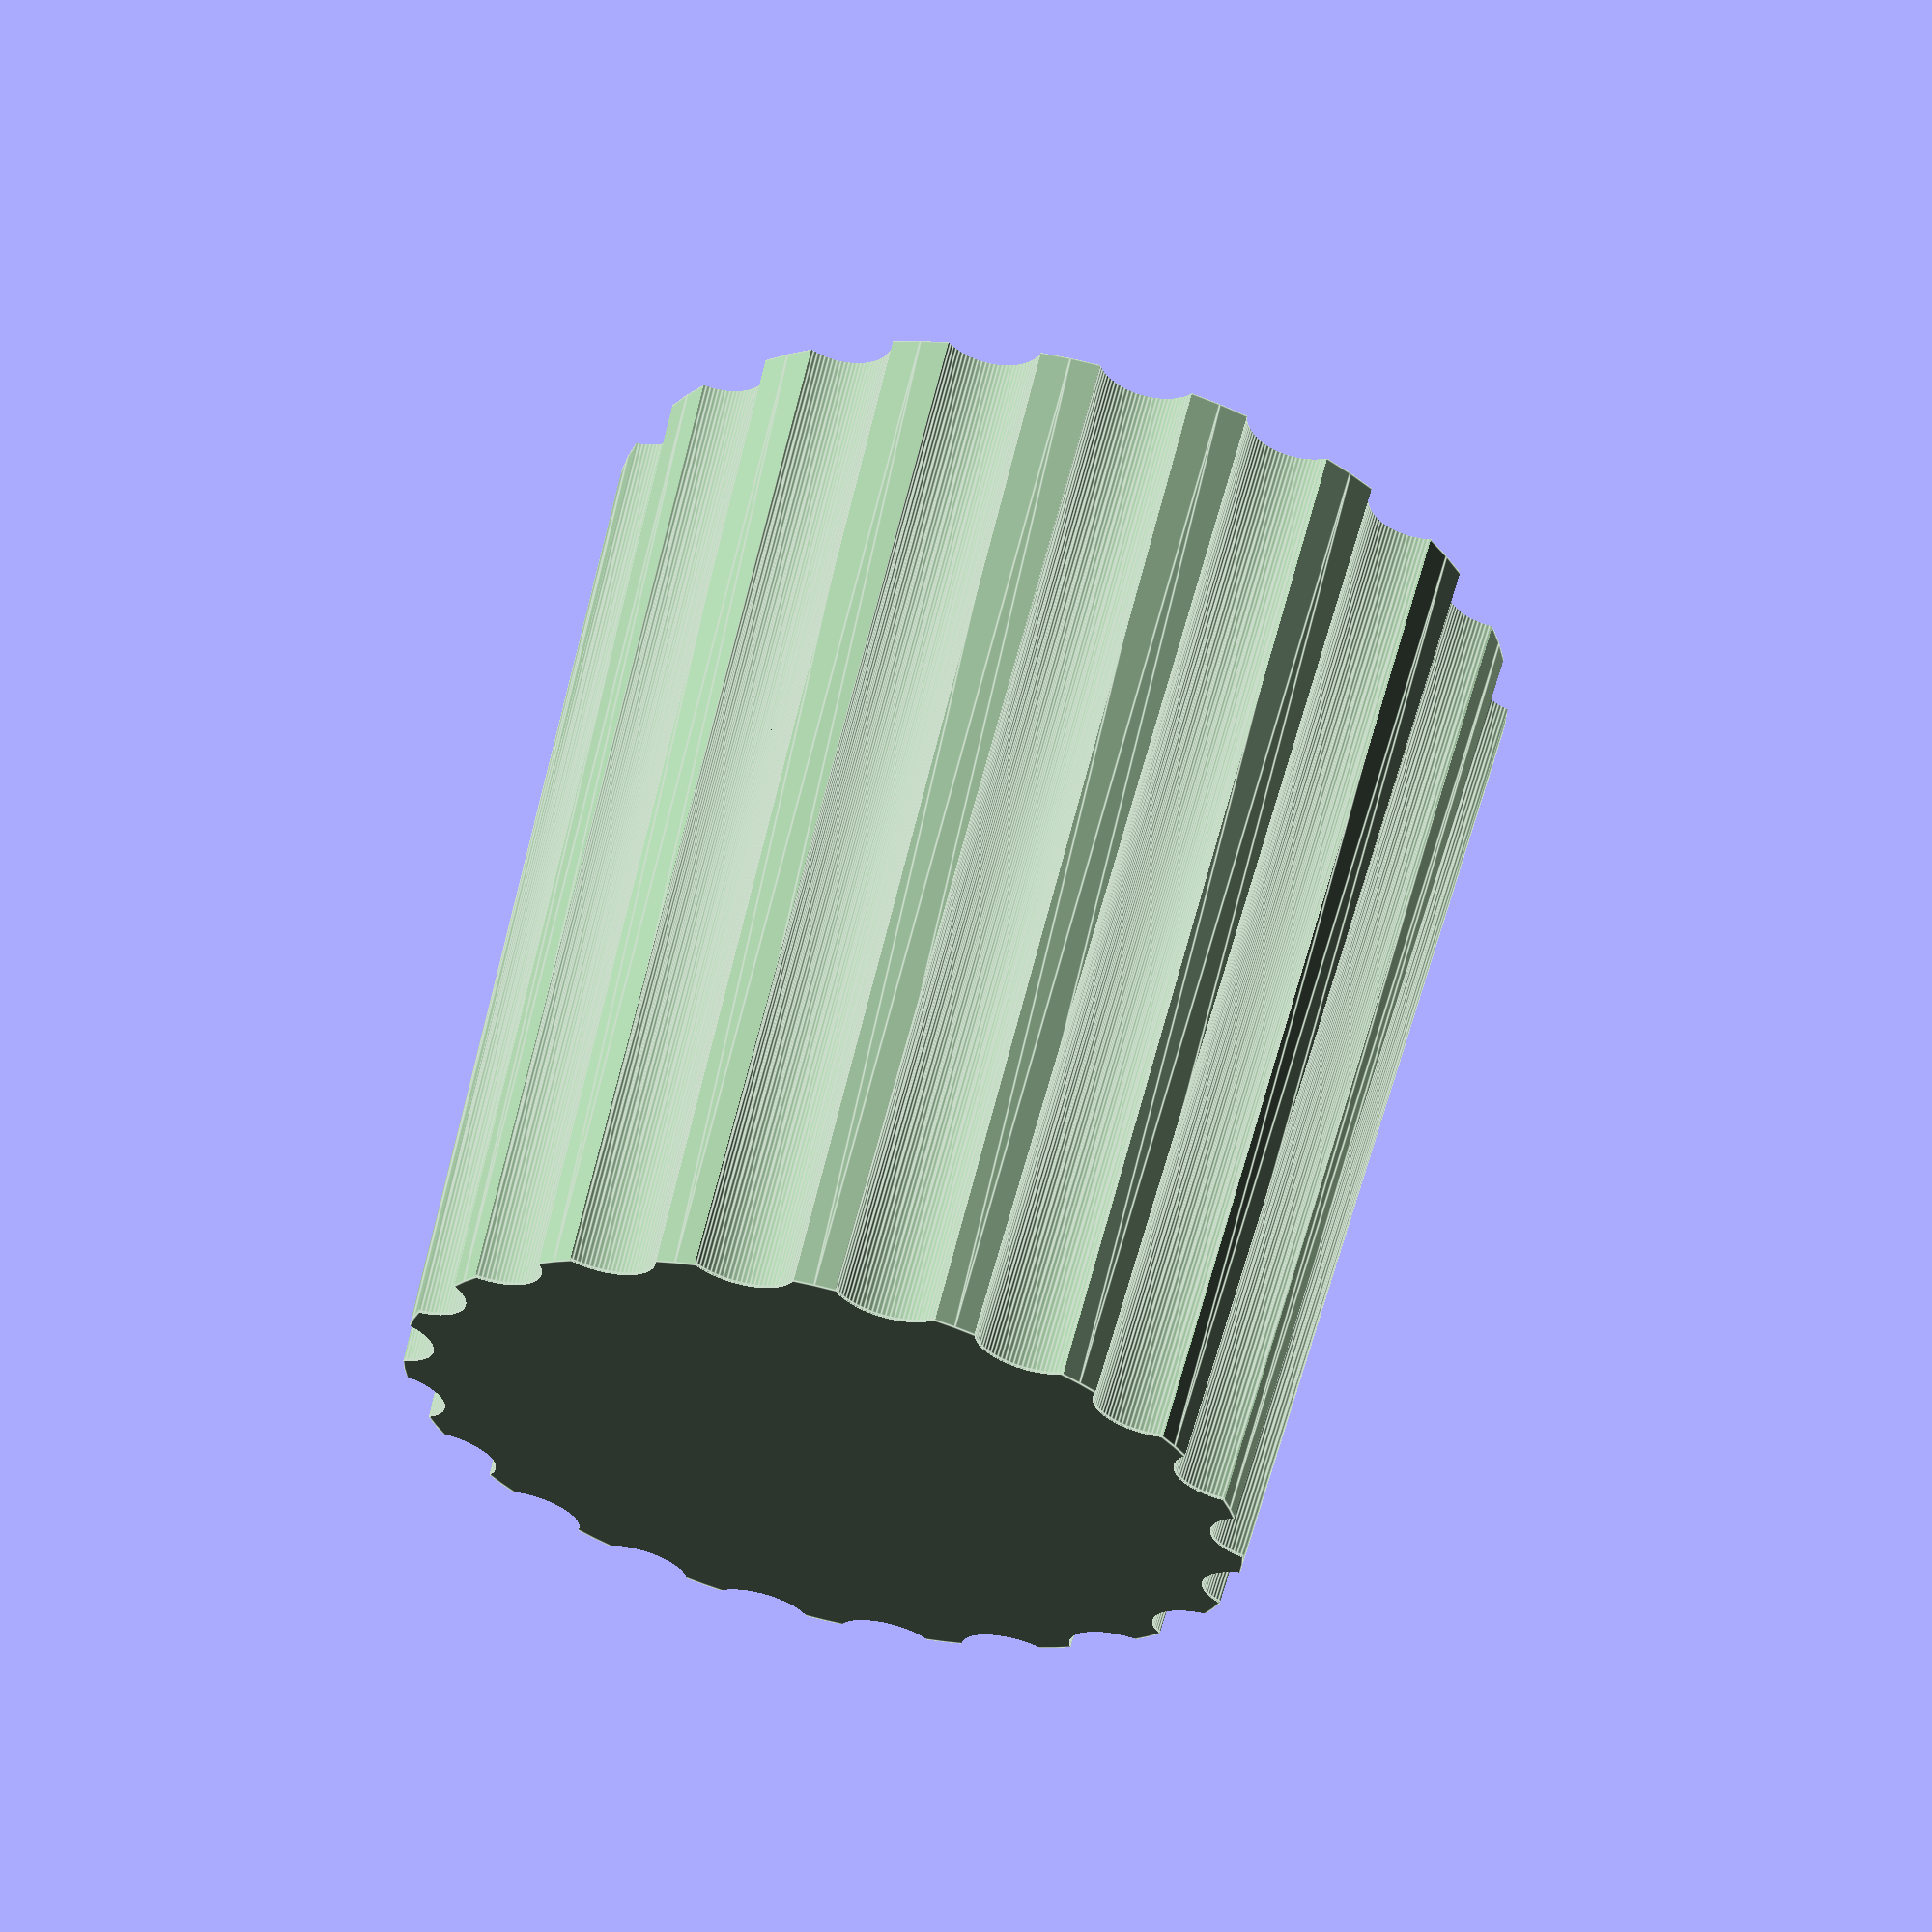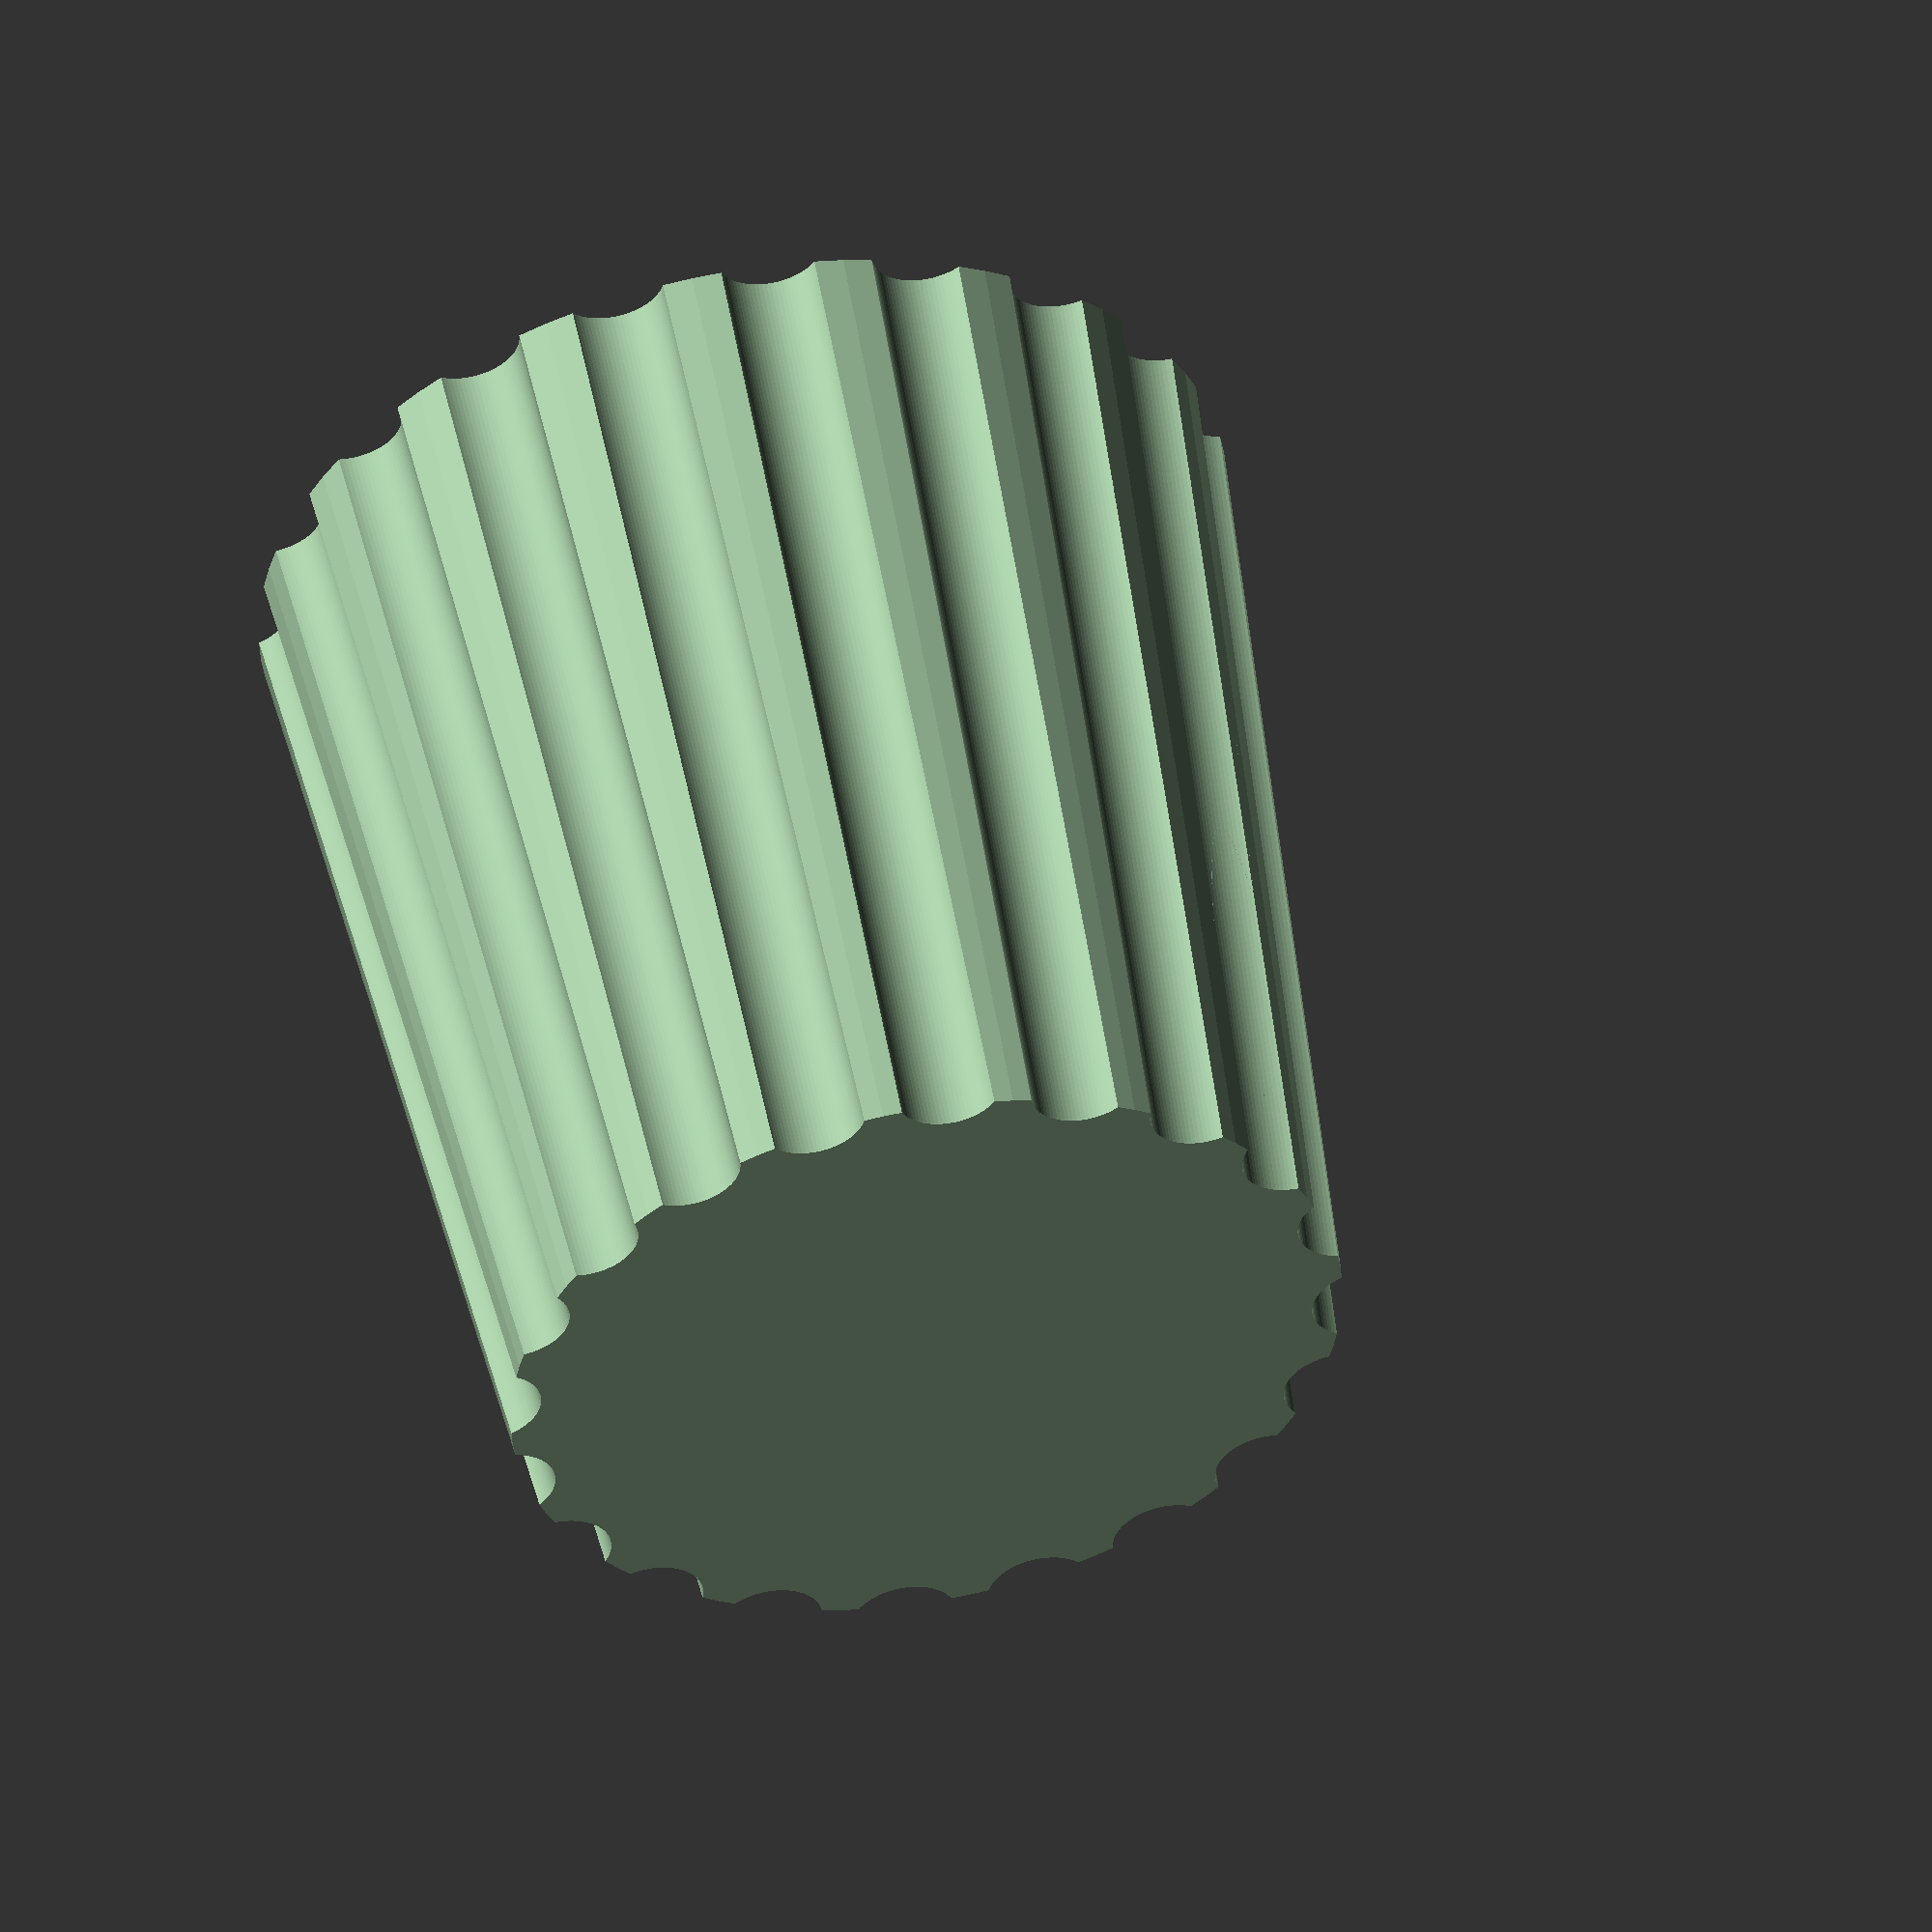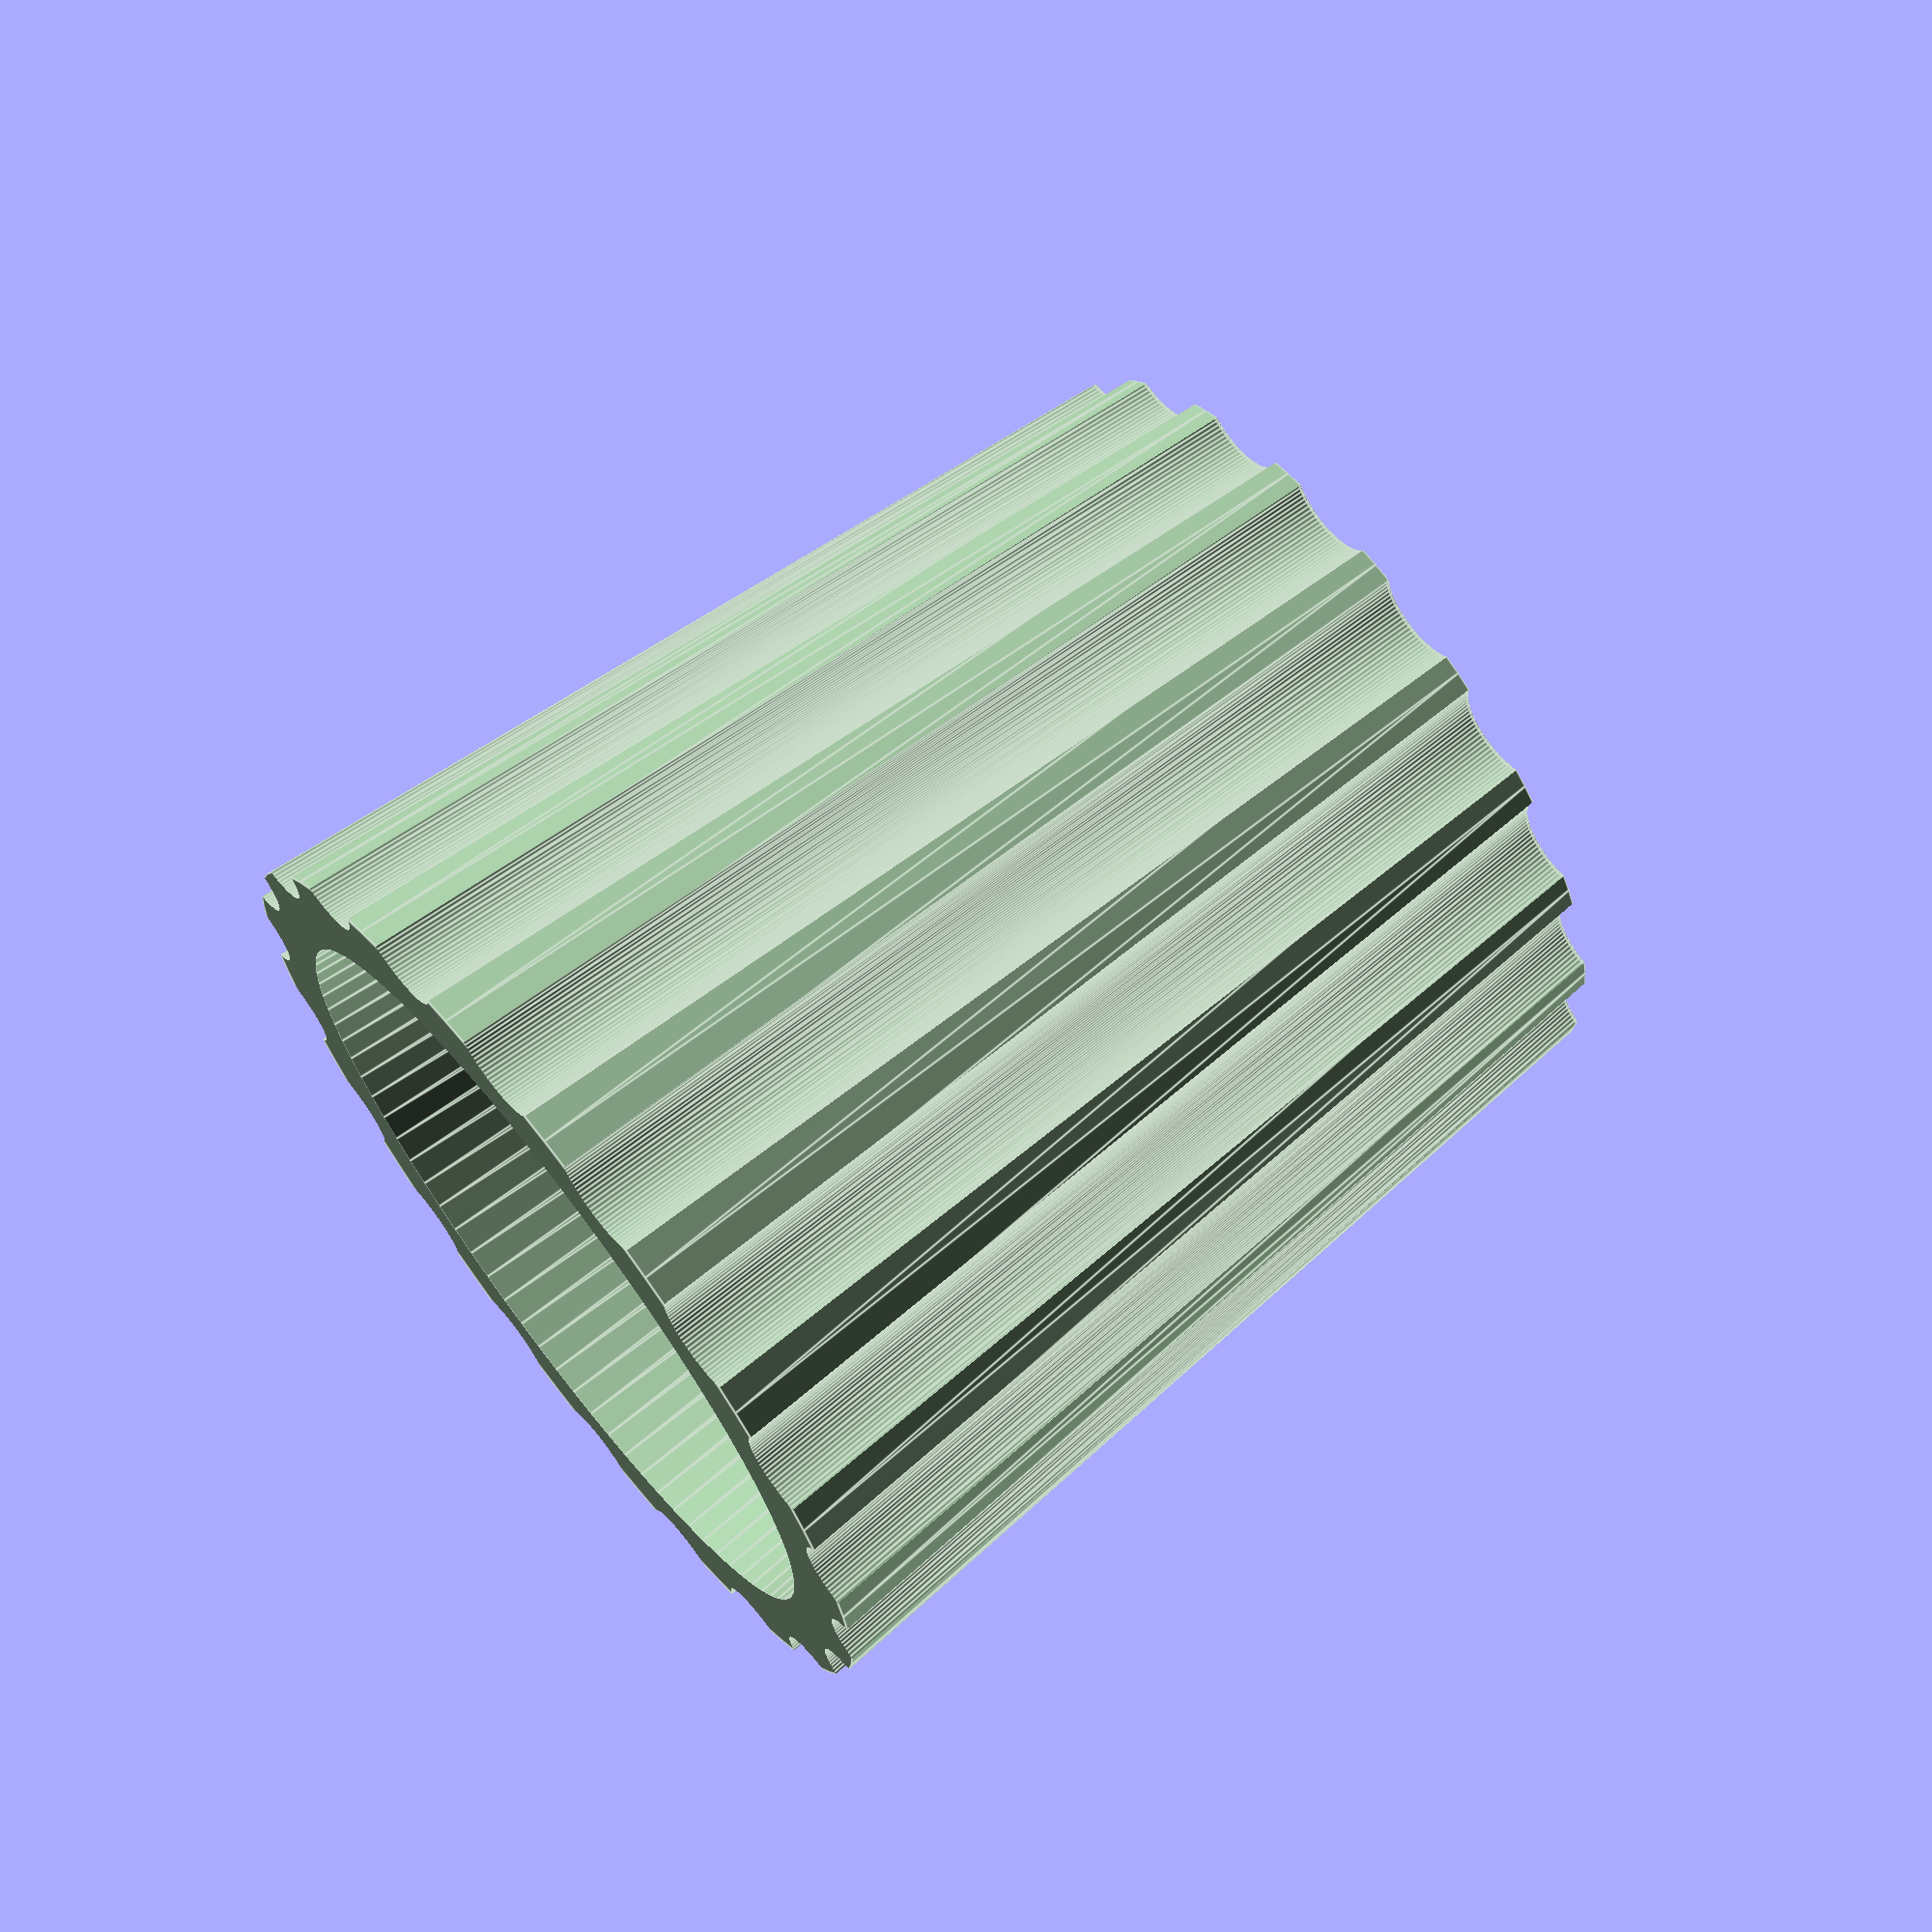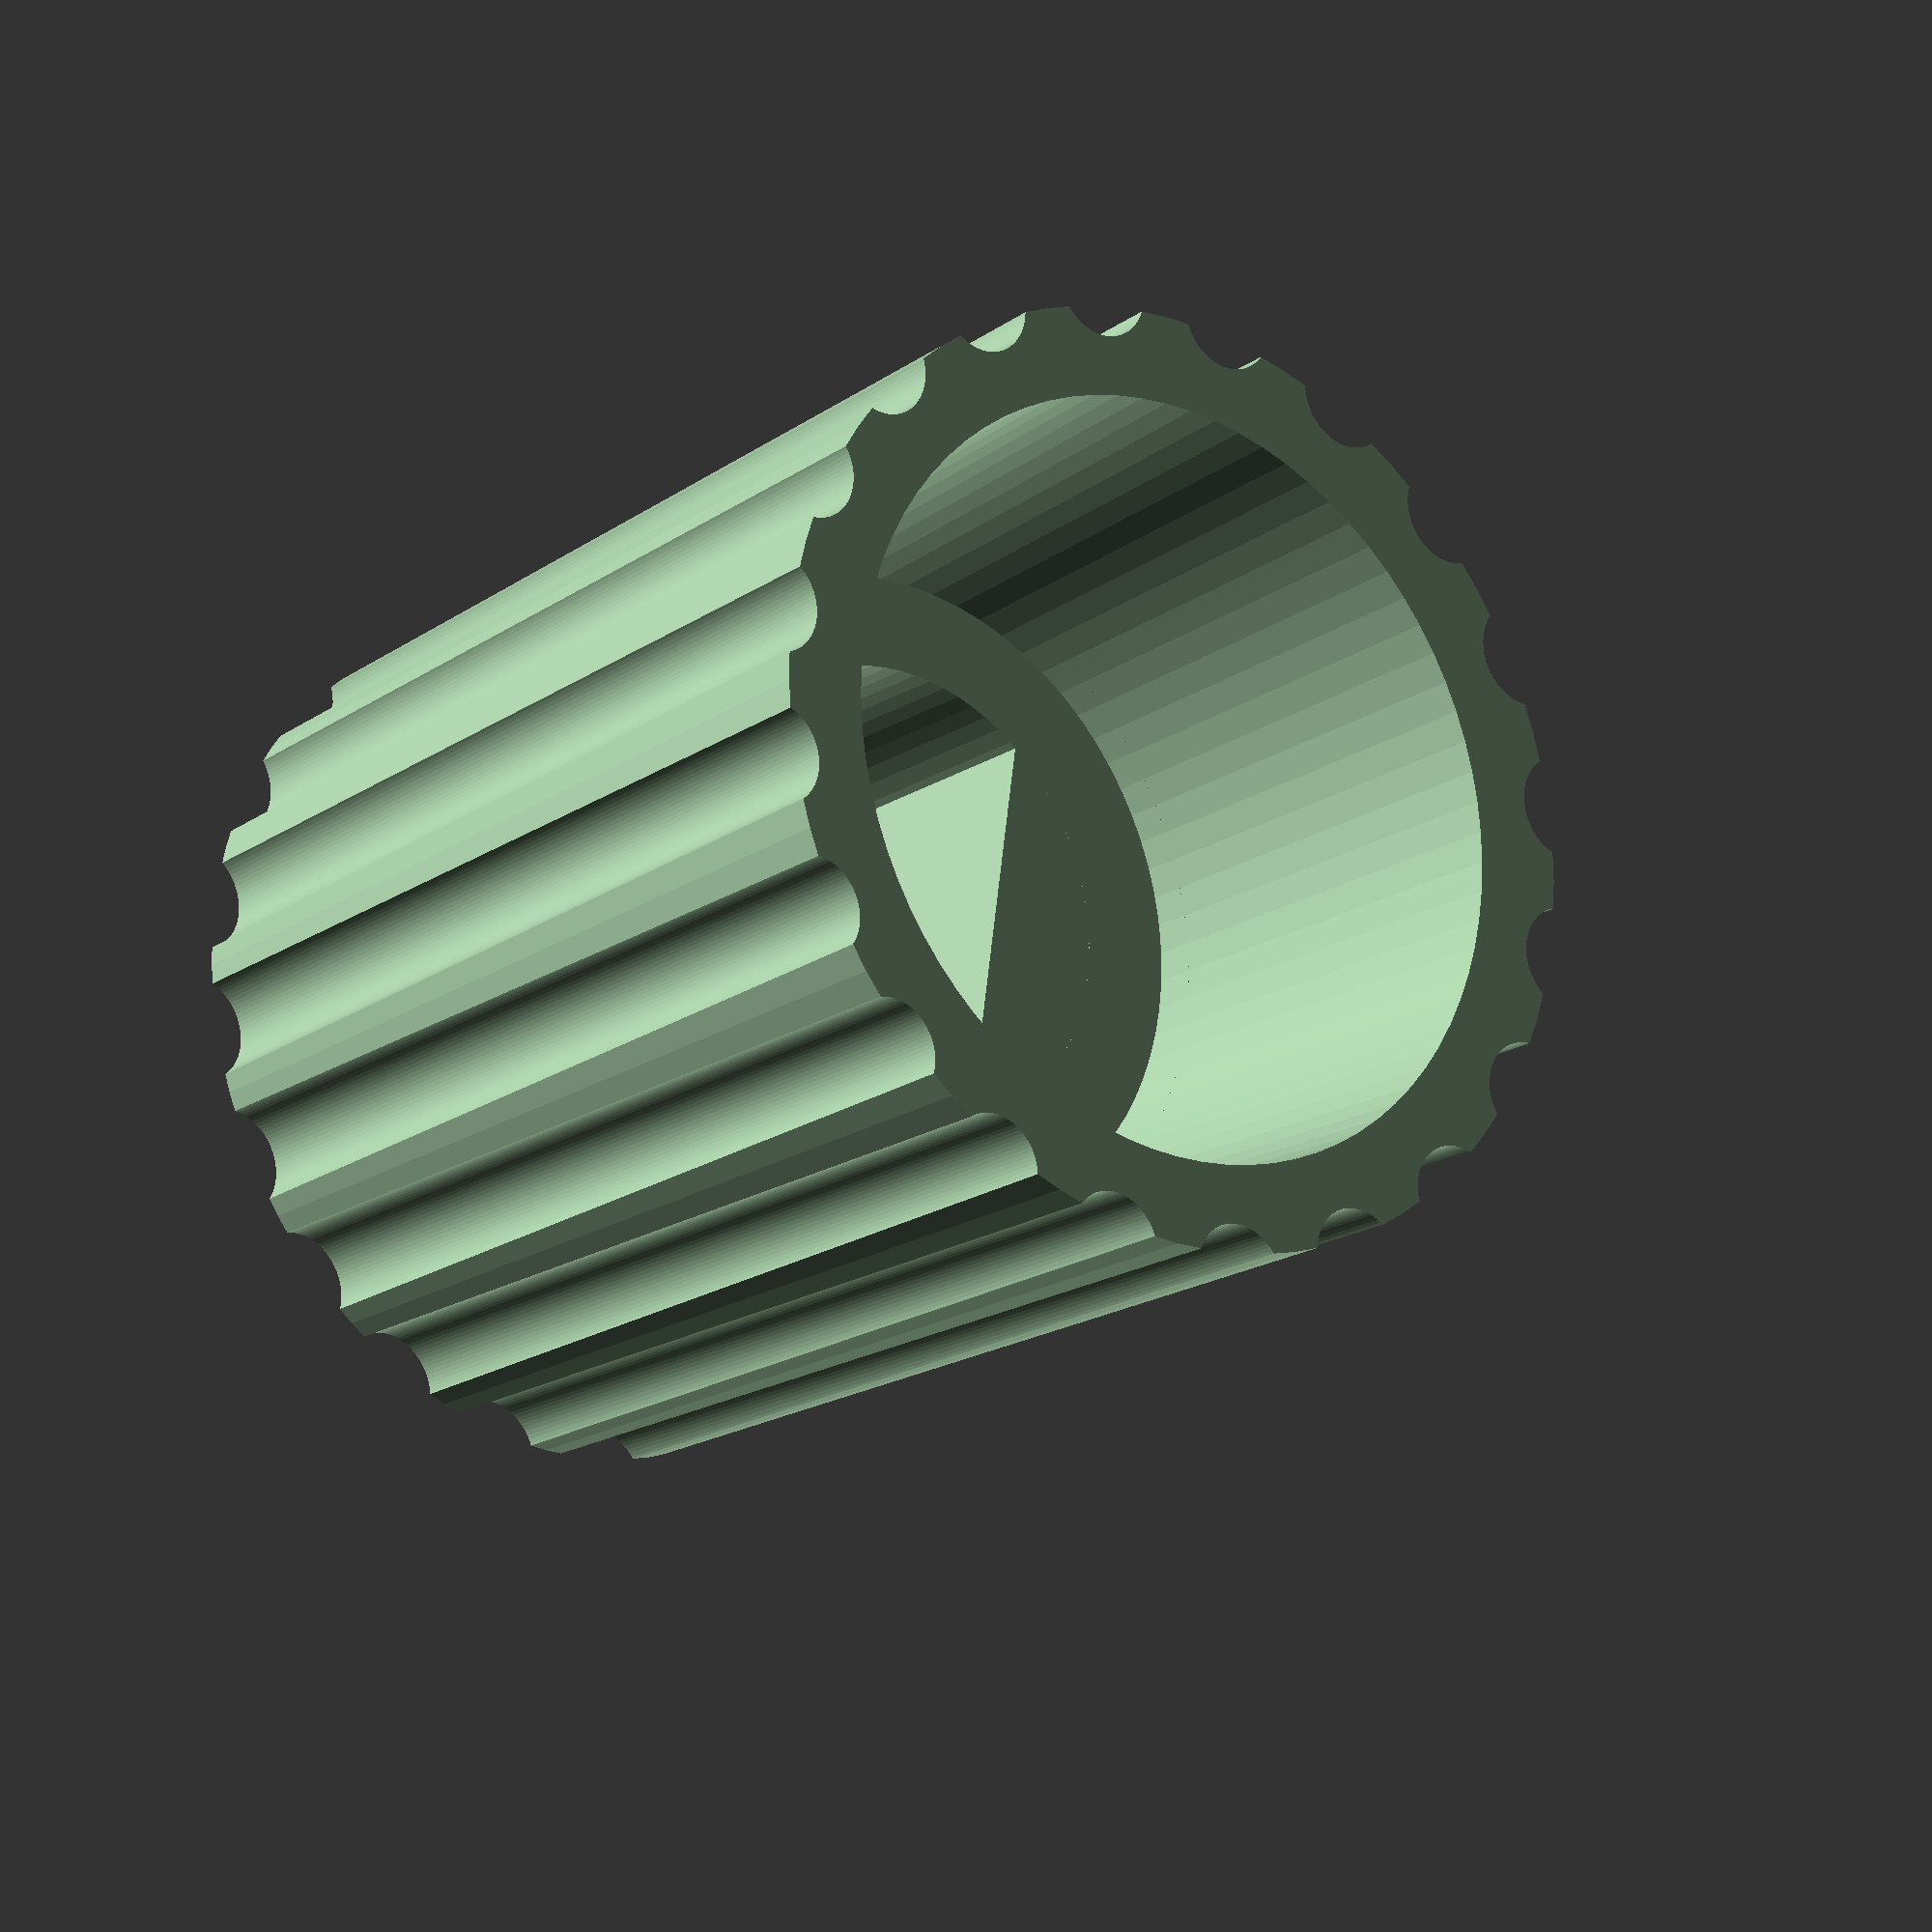
<openscad>
/**********************************************************************
 * 
 **********************************************************************/
/* [General] */
// Render detail level
$fn = 80;

/* [Hidden] */
fudge = 0.01; // Fudge factor used to ensure planes overlap

/* [Knob body] */
// Knob height
body_height = 13.0;     // .1
// Knob radius (major)
body_radius_min = 5.5;
// Knob radius (minor)
body_radius_maj = 6.4;  // Marginally smaller than the original part to avoid fouling on the (slightly misaligned) fascia.
// Wall thickness
body_wall_thickness = 1.2;

// Cavity height
cavity_height = 11.5;
// Cavity radius
cavity_radius_min = body_radius_min - body_wall_thickness;
cavity_radius_maj = body_radius_maj - body_wall_thickness;
cavity_base = (body_height - cavity_height);


/* [Connector] */
// Connector height
connector_height = 6.0; // .1
// Connector outer radius
connector_radius_outer = body_radius_min - body_wall_thickness + fudge;
// Connector inner radius
connector_radius_inner = 3.1;

// Key offset (x) from connector center
key_offset_x = 1.50;


/* [Ridges] */
// Ridge count (0 for smooth)
ridge_count = 20;       // 1
// Ridge cutout radius
ridge_radius = 0.7;
// Overlap between the knob's outer edges and the cutout's center
ridge_overlap = 1.0;    // .1

color("#99BB99") {
    difference() {
        // Main body
        cylinder(h = body_height, r1 = body_radius_min, r2 = body_radius_maj, center = false);

        // Cavity
        translate([0, 0, cavity_base]) {
            cylinder(h = cavity_height + fudge, r1 = cavity_radius_min, r2 = cavity_radius_maj, center = false);
        }

        // Inset ridges
        if (ridge_count > 0) {
            for (i = [0 : ridge_count - 1]) {
                angle = i * 360 / ridge_count;
                rotate([0, 0, angle]) {
                    hull() {
                        translate([body_radius_min + ridge_overlap - ridge_radius, 0, 0]) {
                            sphere(r = ridge_radius);
                        }
                        translate([body_radius_maj + ridge_overlap - ridge_radius, 0, body_height]) {
                            sphere(r = ridge_radius);
                        }
                    }
                }
            }
        }
    }
    
    translate([0, 0, cavity_base - fudge]) {
        // Shaft key
        intersection() {
            translate([key_offset_x, -connector_radius_outer, 0]) {
                cube([connector_radius_outer * 2, connector_radius_outer * 2, connector_height]);
            }
            cylinder(h = connector_height, r = connector_radius_outer, center = false);
        }

        // Coupling connector
        difference() {
            cylinder(h = connector_height,         r = connector_radius_outer, center = false);
            cylinder(h = connector_height + fudge, r = connector_radius_inner, center = false);
        }
    }
 }
</openscad>
<views>
elev=118.6 azim=80.1 roll=346.2 proj=p view=edges
elev=305.7 azim=159.0 roll=169.4 proj=o view=solid
elev=113.1 azim=105.3 roll=128.3 proj=p view=edges
elev=200.5 azim=188.0 roll=219.1 proj=o view=wireframe
</views>
